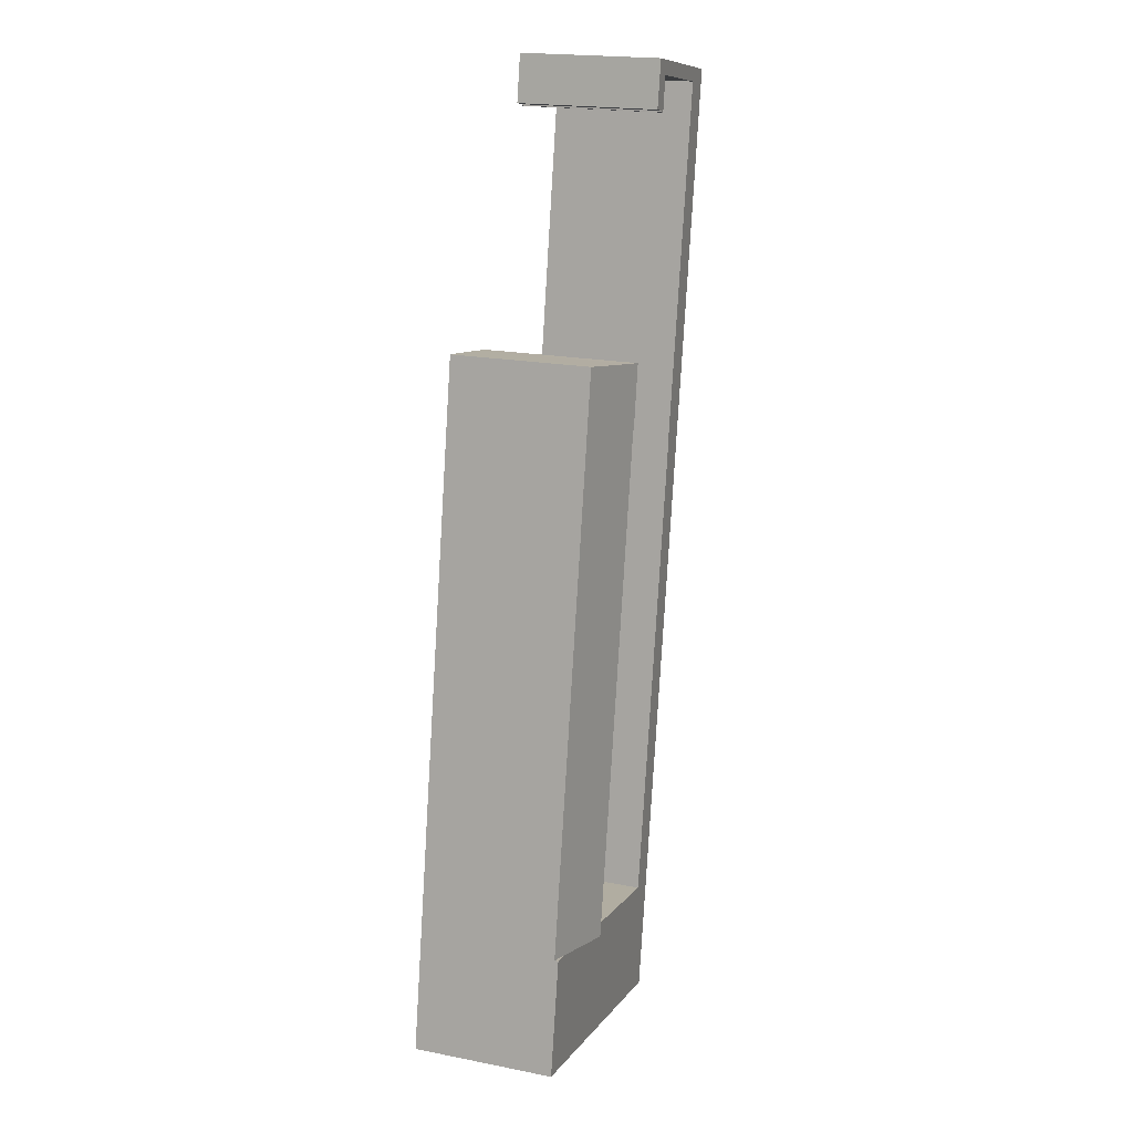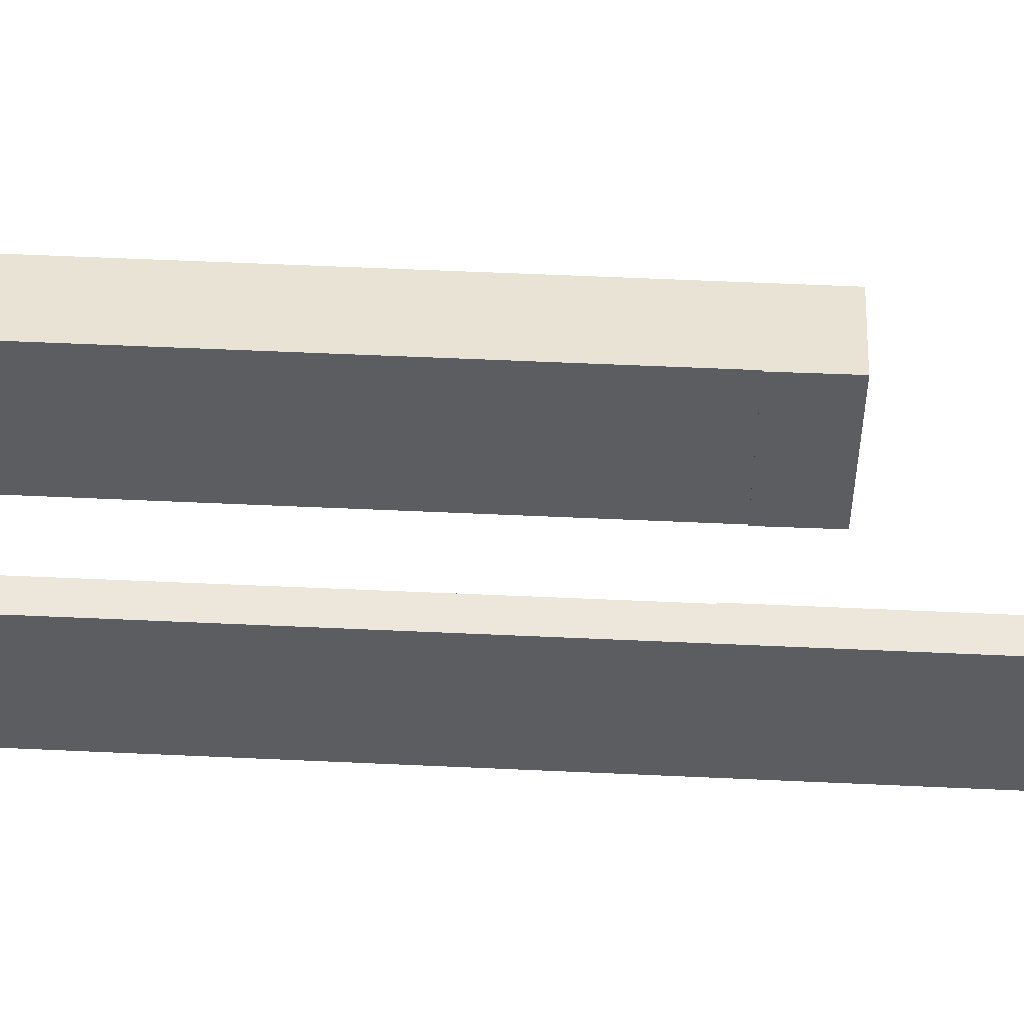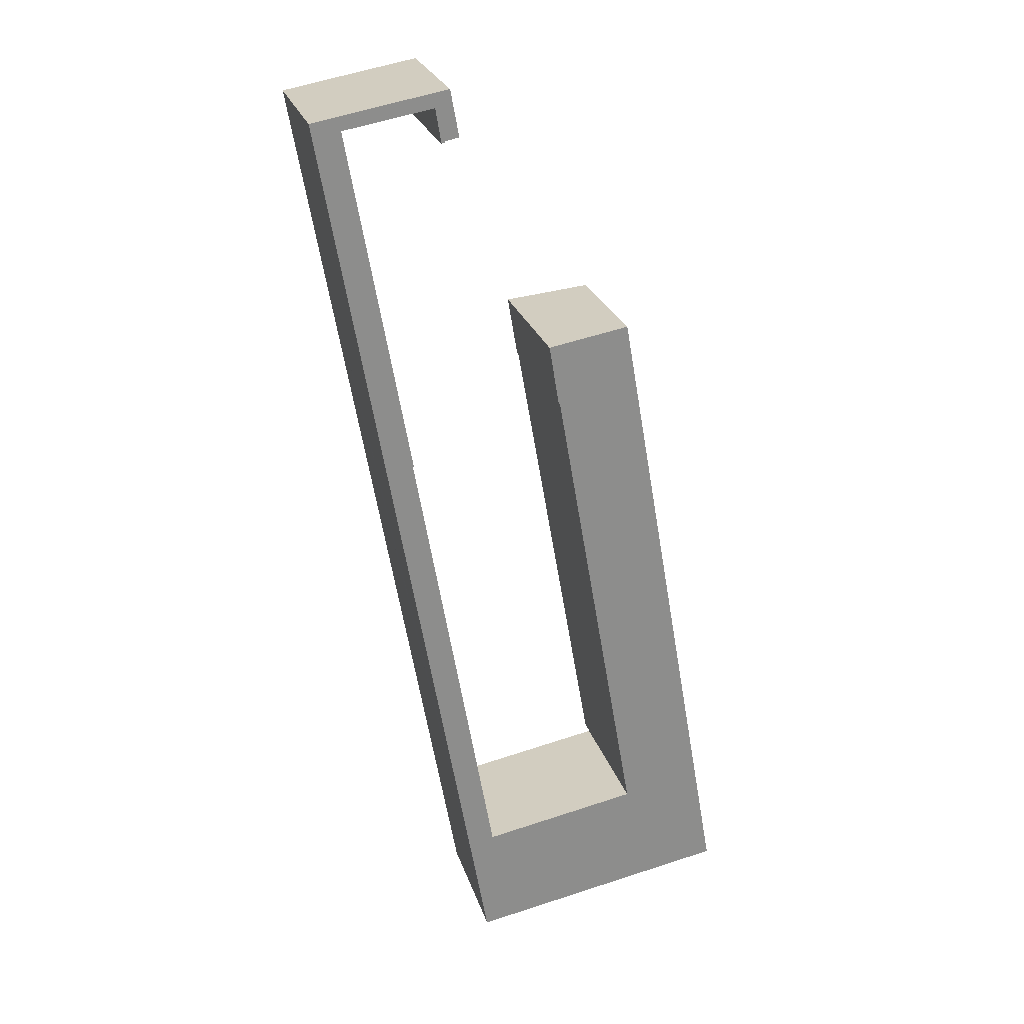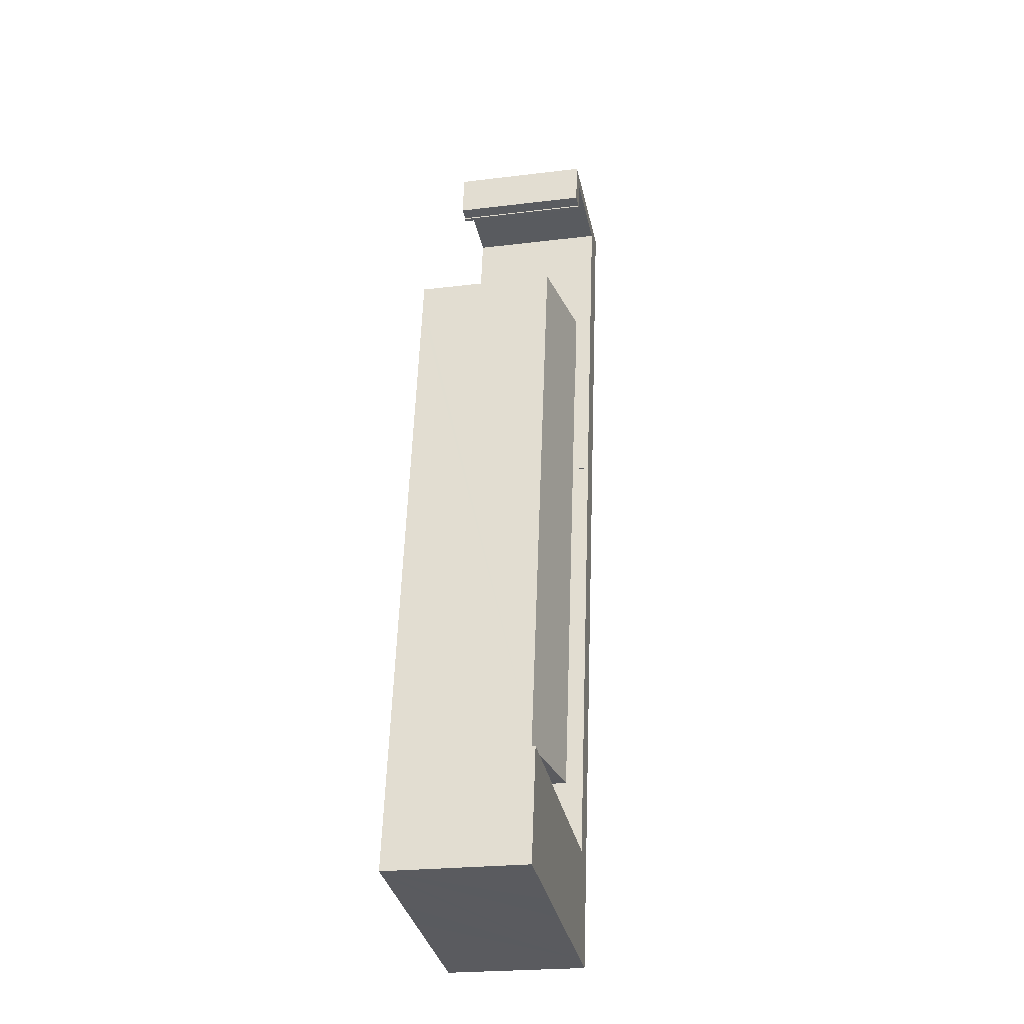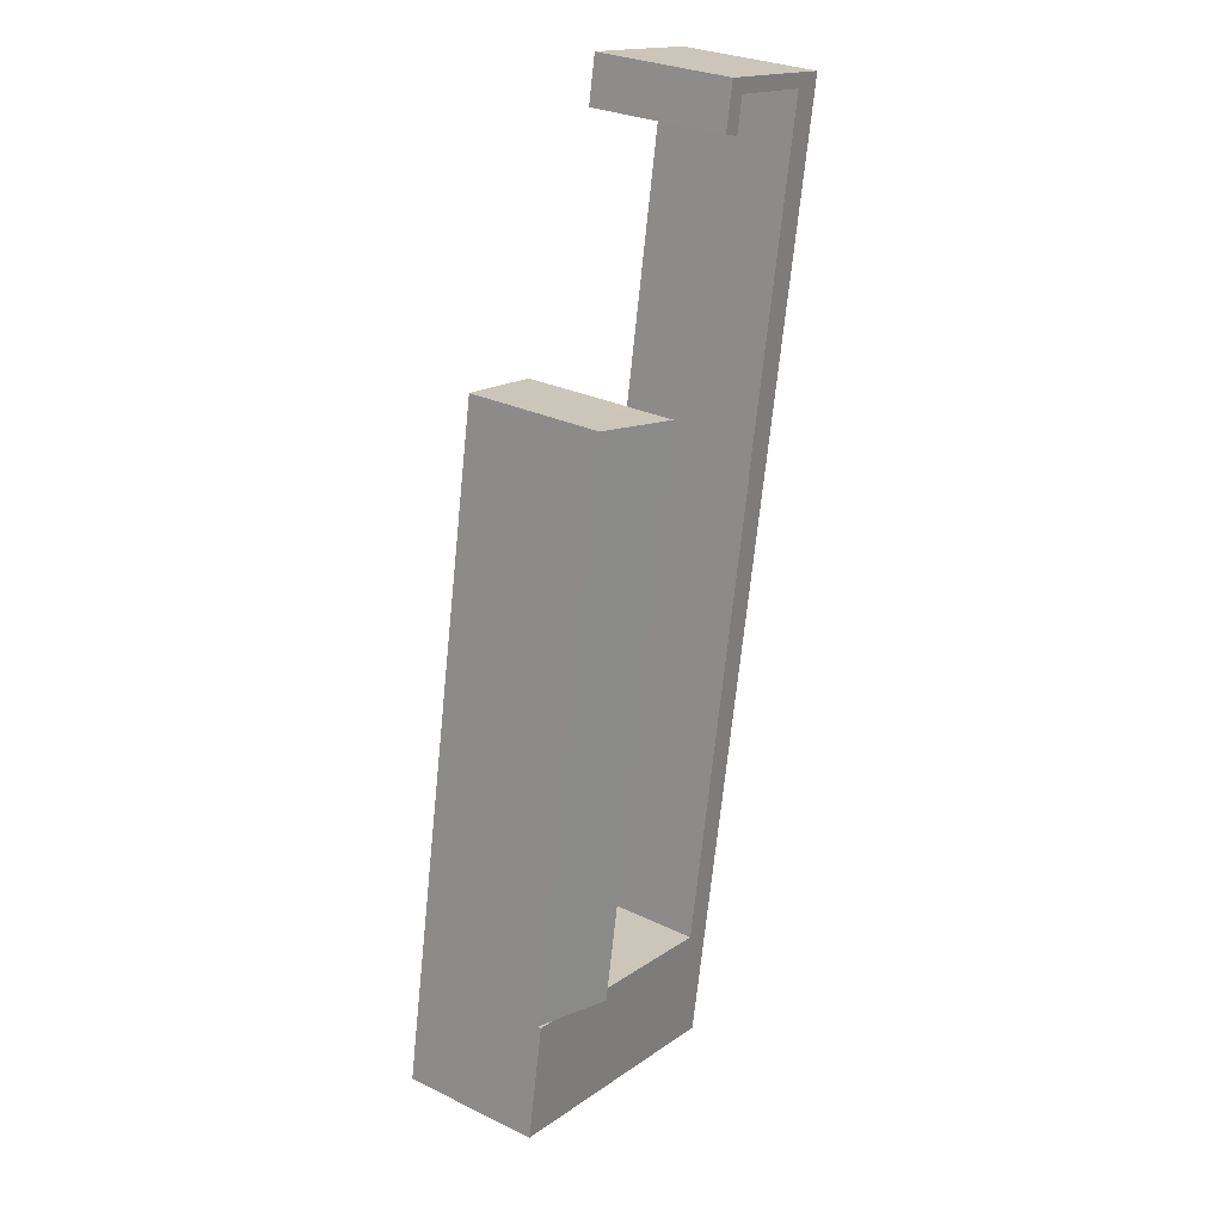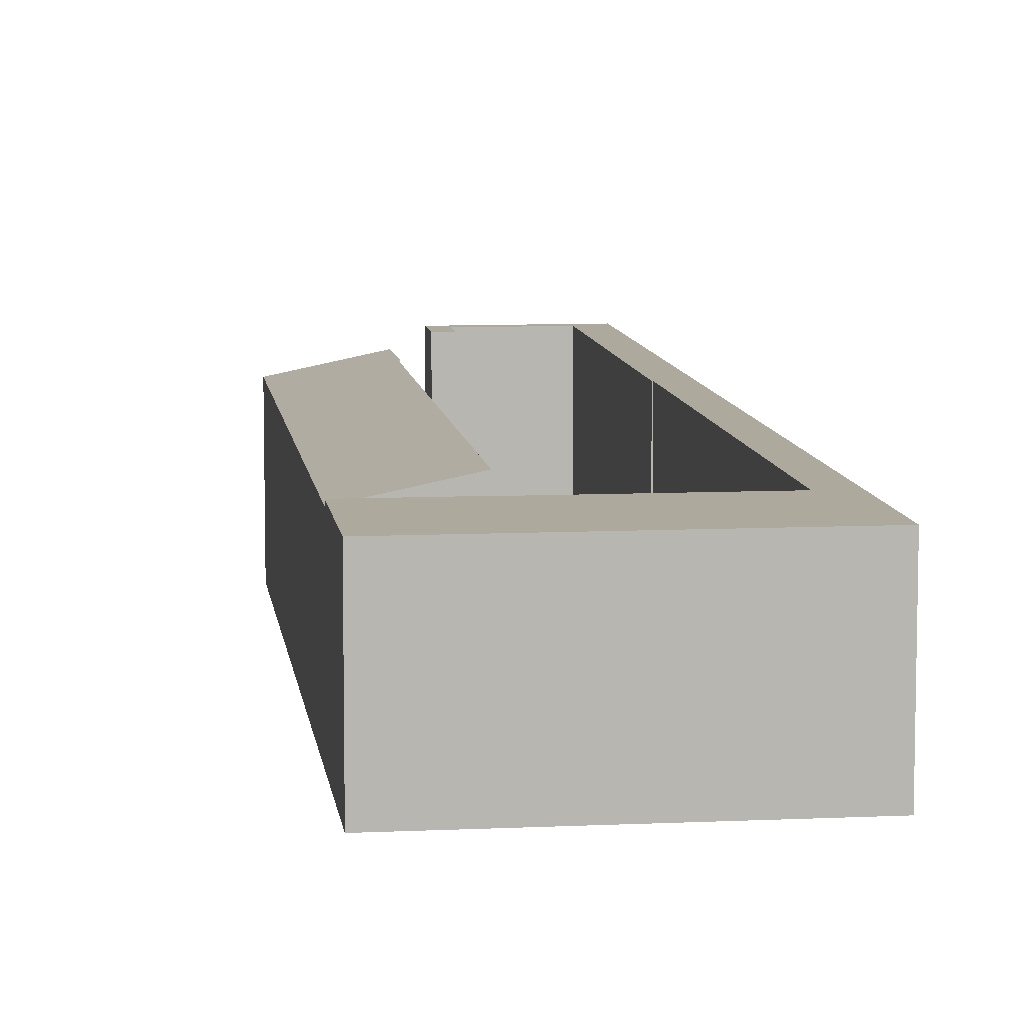
<metadata>
{"format":"obj","ext":"obj","renderer":"f3d","projection":"perspective","resolution":1024,"background":"white","views":[{"elev":19.6,"azim":110.1,"up":"+Z"},{"elev":53.3,"azim":-97.1,"up":"+Y"},{"elev":25.4,"azim":-15.9,"up":"+Z"},{"elev":-22.9,"azim":101.9,"up":"+Z"},{"elev":28.5,"azim":125.9,"up":"+Z"},{"elev":8.9,"azim":162.8,"up":"+Y"}]}
</metadata>
<code>
v  23.28 9.699 -21.32
v  17.38 10.9 -21.59
v  23.1 9.699 -20.32
v  17.42 10.9 -21.83
v  17.64 10.9 -23.11
v  23.54 9.699 -22.79
v  17.76 10.9 -23.77
v  18.61 10.9 -28.64
v  23.63 9.699 -23.34
v  29.2 9.698 -54.96
v  23.45 10.9 -56.18
v  27.97 9.963 -55.39
v  29.24 9.698 -55.16
v  18 10.61 -16.94
v  17.3 10.92 -21.6
v  16.55 10.91 -17.18
v  22.37 9.699 -16.17
v  22.58 9.698 -17.36
v  22.76 9.699 -18.37
v  22.37 9.901e-16 -16.17
v  22.58 1.063e-15 -17.36
v  22.76 1.125e-15 -18.37
v  23.1 1.244e-15 -20.32
v  23.28 1.306e-15 -21.32
v  23.54 1.395e-15 -22.79
v  23.63 1.429e-15 -23.34
v  29.2 3.365e-15 -54.96
v  29.24 3.378e-15 -55.16
v  23.45 3.44e-15 -56.18
v  27.97 3.391e-15 -55.39
v  17.3 1.323e-15 -21.6
v  17.38 1.322e-15 -21.59
v  18.61 1.754e-15 -28.64
v  17.76 1.456e-15 -23.77
v  17.64 1.415e-15 -23.11
v  17.42 1.337e-15 -21.83
v  16.55 1.052e-15 -17.18
v  18 1.037e-15 -16.94
v  6.467 9.963 -25.23
v  6.397 9.963 -25.24
v  2.129 9.963 -0.624
v  23.46 9.963 -56.26
v  23.45 9.963 -56.18
v  0 9.963 6.101e-16
v  10.23 9.963 -58.38
v  2.065 9.963 0.369
v  5.436 9.963 0.971
v  9.527 9.963 1.686
v  12.12 9.963 -58.05
v  10.25 9.963 -58.51
v  12.15 9.963 -58.18
v  11.65 9.963 -66.51
v  12.16 9.963 -58.28
v  20.06 9.963 -56.87
v  23.29 9.963 -56.29
v  29.24 9.963 -55.16
v  29.41 9.963 -56.17
v  30.66 9.963 -63.23
v  29.93 9.963 -63.36
v  21.46 9.963 -64.86
v  13.56 9.963 -66.25
v  11.66 9.963 -66.58
v  24.7 9.963 -64.28
v  2.237 9.963 -0.605
v  8.491 9.963 0.484
v  10.01 9.963 -0.949
v  8.765 9.963 -1.172
v  8.841 9.963 -1.628
v  10.12 9.963 -1.585
v  9.147 9.963 -1.777
v  8.89 9.963 -1.924
v  9.16 9.963 -1.87
v  23.46 3.445e-15 -56.26
v  23.29 3.447e-15 -56.29
v  20.06 3.482e-15 -56.87
v  12.16 3.569e-15 -58.28
v  0 0 0
v  5.436 -5.946e-17 0.971
v  9.527 -1.032e-16 1.686
v  2.065 -2.259e-17 0.369
v  11.66 4.077e-15 -66.58
v  11.65 4.073e-15 -66.51
v  10.25 3.583e-15 -58.51
v  10.23 3.575e-15 -58.38
v  8.89 1.178e-16 -1.924
v  8.841 9.969e-17 -1.628
v  8.491 -2.964e-17 0.484
v  8.765 7.176e-17 -1.172
v  30.66 3.872e-15 -63.23
v  29.41 3.439e-15 -56.17
v  10.12 9.705e-17 -1.585
v  10.01 5.811e-17 -0.949
v  9.147 1.088e-16 -1.777
v  9.16 1.145e-16 -1.87
v  2.129 3.821e-17 -0.624
v  6.467 1.545e-15 -25.23
v  6.397 1.545e-15 -25.24
v  12.12 3.554e-15 -58.05
v  12.15 3.562e-15 -58.18
v  29.93 3.88e-15 -63.36
v  24.7 3.936e-15 -64.28
v  21.46 3.971e-15 -64.86
v  13.56 4.057e-15 -66.25
v  2.237 3.705e-17 -0.605
g defaultobject
f 1 2 3
f 2 1 4
f 4 1 5
f 5 1 6
f 5 6 7
f 7 6 8
f 8 6 9
f 8 9 10
f 8 10 11
f 11 10 12
f 12 10 13
f 14 15 16
f 15 14 17
f 15 17 18
f 15 18 19
f 15 19 2
f 2 19 3
f 20 18 17
f 18 20 19
f 19 20 3
f 3 20 1
f 1 20 6
f 6 20 9
f 9 20 10
f 10 20 21
f 10 21 22
f 10 22 23
f 10 23 24
f 10 24 25
f 10 25 26
f 10 26 27
f 10 27 13
f 13 27 28
f 12 29 11
f 29 12 13
f 29 13 28
f 29 28 30
f 2 31 15
f 31 2 32
f 29 8 11
f 8 29 33
f 8 33 7
f 7 33 34
f 7 34 5
f 5 34 4
f 4 34 2
f 2 34 32
f 32 34 35
f 32 35 36
f 31 16 15
f 16 31 37
f 37 14 16
f 14 37 17
f 17 37 20
f 20 37 38
f 38 21 20
f 21 38 37
f 21 37 22
f 22 37 31
f 22 31 32
f 22 32 23
f 23 32 24
f 32 25 24
f 25 32 36
f 25 36 35
f 25 35 26
f 26 35 34
f 26 34 27
f 27 34 33
f 27 33 29
f 27 29 30
f 27 30 28
f 39 40 41
f 12 42 43
f 44 41 45
f 41 44 46
f 41 46 47
f 41 47 48
f 45 41 40
f 45 40 49
f 45 49 50
f 50 49 51
f 50 51 52
f 52 51 53
f 52 53 54
f 52 54 55
f 52 55 42
f 52 42 12
f 52 12 56
f 52 56 57
f 52 57 58
f 52 58 59
f 52 59 60
f 52 60 61
f 52 61 62
f 60 59 63
f 48 64 41
f 64 48 65
f 65 48 66
f 65 66 67
f 67 66 68
f 68 66 69
f 68 69 70
f 70 71 68
f 71 70 72
f 55 73 42
f 73 55 54
f 73 54 53
f 73 53 74
f 74 53 75
f 75 53 76
f 29 12 43
f 12 29 56
f 56 29 28
f 28 29 30
f 77 46 44
f 46 77 47
f 47 77 48
f 48 77 78
f 48 78 79
f 78 77 80
f 73 43 42
f 43 73 29
f 81 52 62
f 52 81 50
f 50 81 45
f 45 81 44
f 44 81 82
f 44 82 83
f 44 83 84
f 44 84 77
f 85 68 71
f 68 85 67
f 67 85 65
f 65 85 86
f 65 86 87
f 87 86 88
f 28 57 56
f 57 28 58
f 58 28 89
f 89 28 90
f 79 66 48
f 66 79 69
f 69 79 91
f 91 79 92
f 93 72 70
f 72 93 94
f 95 39 41
f 39 95 96
f 97 49 40
f 49 97 98
f 49 98 51
f 51 98 53
f 53 98 76
f 76 98 99
f 89 59 58
f 59 89 63
f 63 89 60
f 60 89 61
f 61 89 100
f 61 100 101
f 61 101 102
f 61 102 62
f 62 102 81
f 81 102 103
f 91 70 69
f 70 91 93
f 94 71 72
f 71 94 85
f 87 64 65
f 64 87 41
f 41 87 95
f 95 87 104
f 96 40 39
f 40 96 97
f 95 104 79
f 87 79 104
f 92 79 87
f 88 92 87
f 86 92 88
f 91 92 86
f 93 91 86
f 85 93 86
f 94 93 85
f 95 97 96
f 29 73 30
f 84 95 77
f 80 77 95
f 78 80 95
f 79 78 95
f 97 95 84
f 98 97 84
f 83 98 84
f 99 98 83
f 82 99 83
f 76 99 82
f 75 76 82
f 74 75 82
f 73 74 82
f 30 73 82
f 28 30 82
f 90 28 82
f 89 90 82
f 100 89 82
f 102 100 82
f 103 102 82
f 81 103 82
f 101 100 102

</code>
